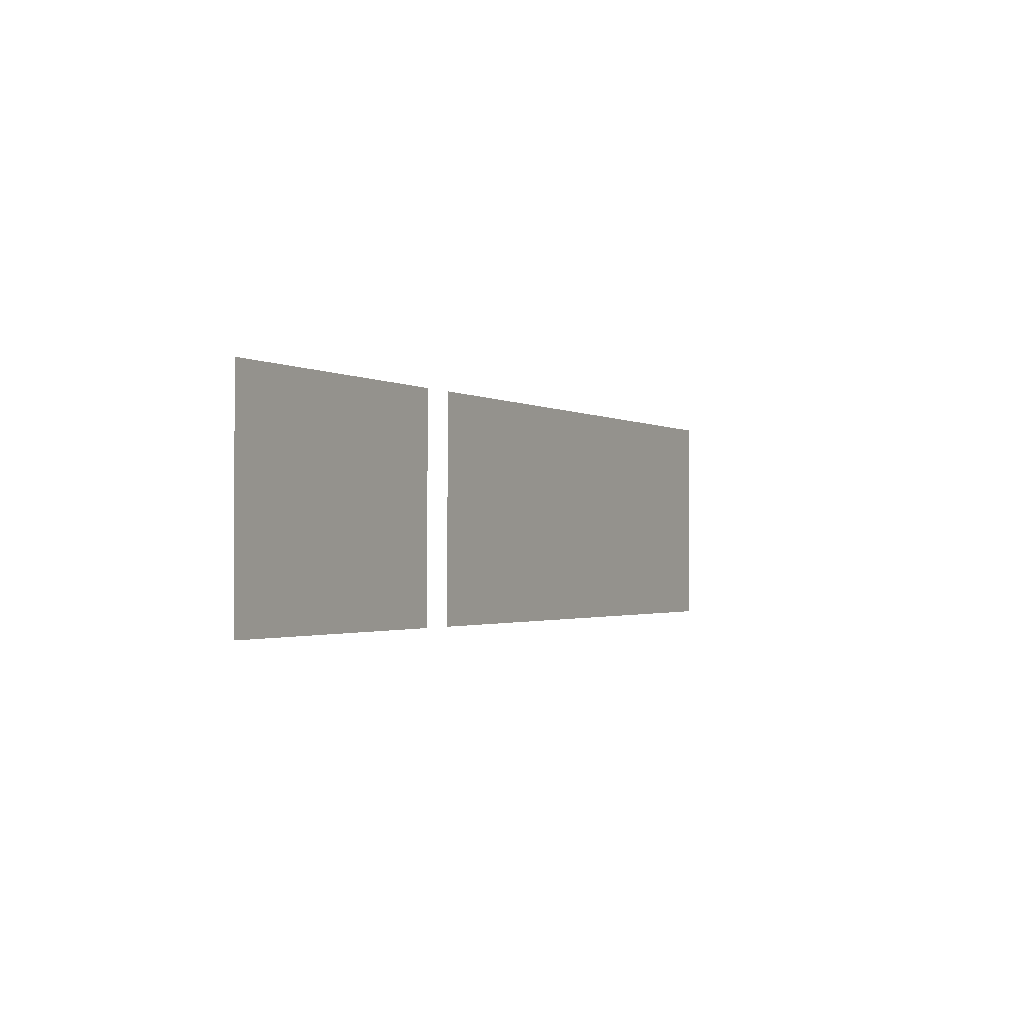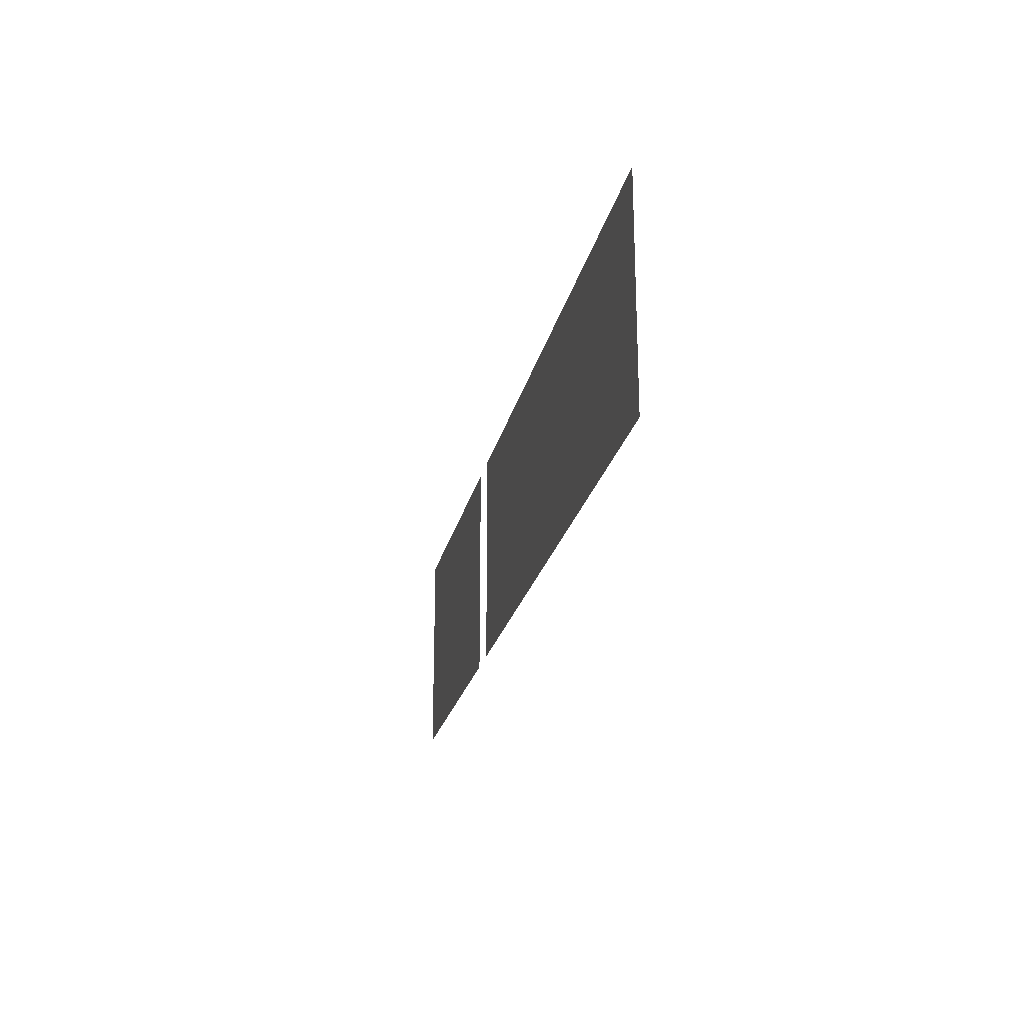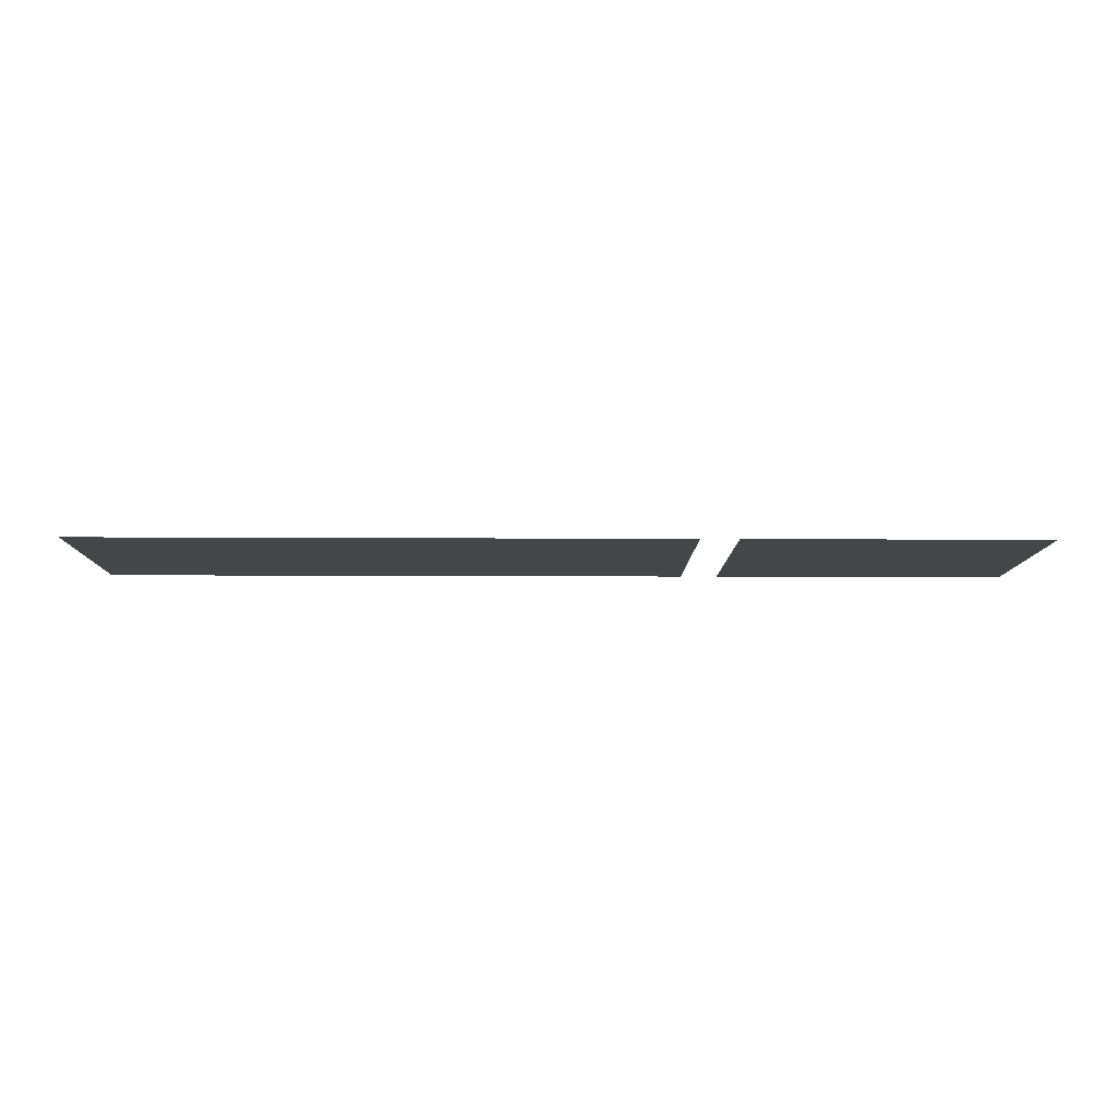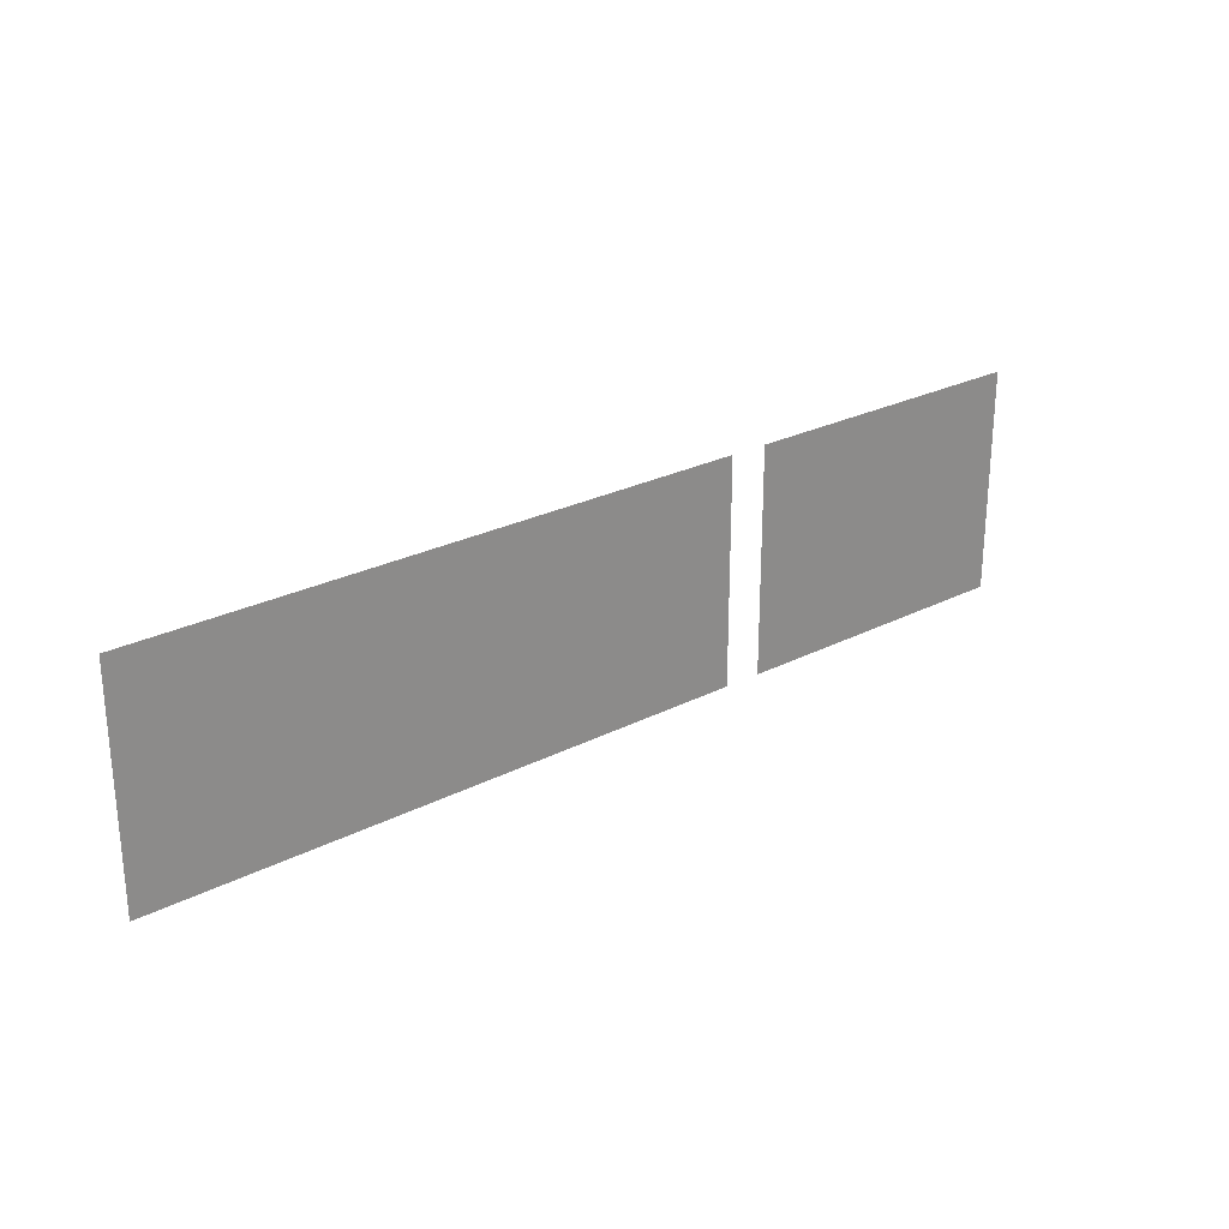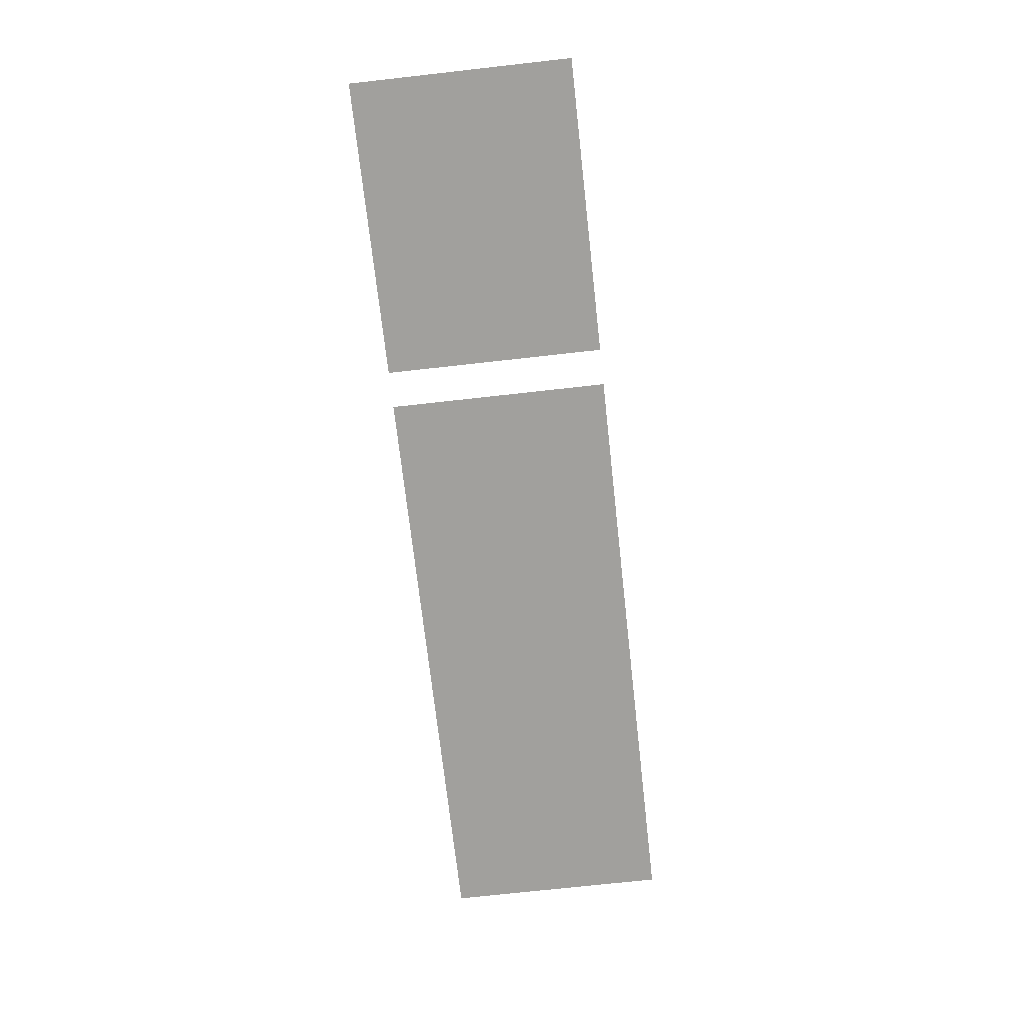
<metadata>
{"format":"obj","ext":"obj","renderer":"f3d","projection":"perspective","resolution":1024,"background":"white","views":[{"elev":-1.5,"azim":118.0,"up":"+Y"},{"elev":-22.6,"azim":-102.0,"up":"+Y"},{"elev":-9.6,"azim":-0.9,"up":"+Z"},{"elev":25.8,"azim":-39.2,"up":"+Y"},{"elev":-71.7,"azim":96.4,"up":"+Z"}]}
</metadata>
<code>
v -384 -304 0
v -400 -304 0
v -400 -288 0
v -384 -288 0
v -368 -304 0
v -384 -304 0
v -384 -288 0
v -368 -288 0
v -352 -304 0
v -368 -304 0
v -368 -288 0
v -352 -288 0
v -336 -304 0
v -352 -304 0
v -352 -288 0
v -336 -288 0
v -320 -304 0
v -336 -304 0
v -336 -288 0
v -320 -288 0
v -304 -304 0
v -320 -304 0
v -320 -288 0
v -304 -288 0
v -288 -304 0
v -304 -304 0
v -304 -288 0
v -288 -288 0
v -272 -304 0
v -288 -304 0
v -288 -288 0
v -272 -288 0
v -256 -304 0
v -272 -304 0
v -272 -288 0
v -256 -288 0
v -240 -304 0
v -256 -304 0
v -256 -288 0
v -240 -288 0
v -224 -304 0
v -240 -304 0
v -240 -288 0
v -224 -288 0
v -208 -304 0
v -224 -304 0
v -224 -288 0
v -208 -288 0
v -192 -304 0
v -208 -304 0
v -208 -288 0
v -192 -288 0
v -176 -304 0
v -192 -304 0
v -192 -288 0
v -176 -288 0
v -160 -304 0
v -176 -304 0
v -176 -288 0
v -160 -288 0
v -144 -304 0
v -160 -304 0
v -160 -288 0
v -144 -288 0
v -112 -304 0
v -128 -304 0
v -128 -288 0
v -112 -288 0
v -96 -304 0
v -112 -304 0
v -112 -288 0
v -96 -288 0
v -80 -304 0
v -96 -304 0
v -96 -288 0
v -80 -288 0
v -64 -304 0
v -80 -304 0
v -80 -288 0
v -64 -288 0
v -48 -304 0
v -64 -304 0
v -64 -288 0
v -48 -288 0
v -32 -304 0
v -48 -304 0
v -48 -288 0
v -32 -288 0
v -16 -304 0
v -32 -304 0
v -32 -288 0
v -16 -288 0
v 0 -304 0
v -16 -304 0
v -16 -288 0
v 0 -288 0
v -384 -320 0
v -400 -320 0
v -400 -304 0
v -384 -304 0
v -368 -320 0
v -384 -320 0
v -384 -304 0
v -368 -304 0
v -352 -320 0
v -368 -320 0
v -368 -304 0
v -352 -304 0
v -336 -320 0
v -352 -320 0
v -352 -304 0
v -336 -304 0
v -320 -320 0
v -336 -320 0
v -336 -304 0
v -320 -304 0
v -304 -320 0
v -320 -320 0
v -320 -304 0
v -304 -304 0
v -288 -320 0
v -304 -320 0
v -304 -304 0
v -288 -304 0
v -272 -320 0
v -288 -320 0
v -288 -304 0
v -272 -304 0
v -256 -320 0
v -272 -320 0
v -272 -304 0
v -256 -304 0
v -240 -320 0
v -256 -320 0
v -256 -304 0
v -240 -304 0
v -224 -320 0
v -240 -320 0
v -240 -304 0
v -224 -304 0
v -208 -320 0
v -224 -320 0
v -224 -304 0
v -208 -304 0
v -192 -320 0
v -208 -320 0
v -208 -304 0
v -192 -304 0
v -176 -320 0
v -192 -320 0
v -192 -304 0
v -176 -304 0
v -160 -320 0
v -176 -320 0
v -176 -304 0
v -160 -304 0
v -144 -320 0
v -160 -320 0
v -160 -304 0
v -144 -304 0
v -112 -320 0
v -128 -320 0
v -128 -304 0
v -112 -304 0
v -96 -320 0
v -112 -320 0
v -112 -304 0
v -96 -304 0
v -80 -320 0
v -96 -320 0
v -96 -304 0
v -80 -304 0
v -64 -320 0
v -80 -320 0
v -80 -304 0
v -64 -304 0
v -48 -320 0
v -64 -320 0
v -64 -304 0
v -48 -304 0
v -32 -320 0
v -48 -320 0
v -48 -304 0
v -32 -304 0
v -16 -320 0
v -32 -320 0
v -32 -304 0
v -16 -304 0
v 0 -320 0
v -16 -320 0
v -16 -304 0
v 0 -304 0
v -384 -336 0
v -400 -336 0
v -400 -320 0
v -384 -320 0
v -368 -336 0
v -384 -336 0
v -384 -320 0
v -368 -320 0
v -352 -336 0
v -368 -336 0
v -368 -320 0
v -352 -320 0
v -336 -336 0
v -352 -336 0
v -352 -320 0
v -336 -320 0
v -320 -336 0
v -336 -336 0
v -336 -320 0
v -320 -320 0
v -304 -336 0
v -320 -336 0
v -320 -320 0
v -304 -320 0
v -288 -336 0
v -304 -336 0
v -304 -320 0
v -288 -320 0
v -272 -336 0
v -288 -336 0
v -288 -320 0
v -272 -320 0
v -256 -336 0
v -272 -336 0
v -272 -320 0
v -256 -320 0
v -240 -336 0
v -256 -336 0
v -256 -320 0
v -240 -320 0
v -224 -336 0
v -240 -336 0
v -240 -320 0
v -224 -320 0
v -208 -336 0
v -224 -336 0
v -224 -320 0
v -208 -320 0
v -192 -336 0
v -208 -336 0
v -208 -320 0
v -192 -320 0
v -176 -336 0
v -192 -336 0
v -192 -320 0
v -176 -320 0
v -160 -336 0
v -176 -336 0
v -176 -320 0
v -160 -320 0
v -144 -336 0
v -160 -336 0
v -160 -320 0
v -144 -320 0
v -112 -336 0
v -128 -336 0
v -128 -320 0
v -112 -320 0
v -96 -336 0
v -112 -336 0
v -112 -320 0
v -96 -320 0
v -80 -336 0
v -96 -336 0
v -96 -320 0
v -80 -320 0
v -64 -336 0
v -80 -336 0
v -80 -320 0
v -64 -320 0
v -48 -336 0
v -64 -336 0
v -64 -320 0
v -48 -320 0
v -32 -336 0
v -48 -336 0
v -48 -320 0
v -32 -320 0
v -16 -336 0
v -32 -336 0
v -32 -320 0
v -16 -320 0
v 0 -336 0
v -16 -336 0
v -16 -320 0
v 0 -320 0
v -384 -352 0
v -400 -352 0
v -400 -336 0
v -384 -336 0
v -368 -352 0
v -384 -352 0
v -384 -336 0
v -368 -336 0
v -352 -352 0
v -368 -352 0
v -368 -336 0
v -352 -336 0
v -336 -352 0
v -352 -352 0
v -352 -336 0
v -336 -336 0
v -320 -352 0
v -336 -352 0
v -336 -336 0
v -320 -336 0
v -304 -352 0
v -320 -352 0
v -320 -336 0
v -304 -336 0
v -288 -352 0
v -304 -352 0
v -304 -336 0
v -288 -336 0
v -272 -352 0
v -288 -352 0
v -288 -336 0
v -272 -336 0
v -256 -352 0
v -272 -352 0
v -272 -336 0
v -256 -336 0
v -240 -352 0
v -256 -352 0
v -256 -336 0
v -240 -336 0
v -224 -352 0
v -240 -352 0
v -240 -336 0
v -224 -336 0
v -208 -352 0
v -224 -352 0
v -224 -336 0
v -208 -336 0
v -192 -352 0
v -208 -352 0
v -208 -336 0
v -192 -336 0
v -176 -352 0
v -192 -352 0
v -192 -336 0
v -176 -336 0
v -160 -352 0
v -176 -352 0
v -176 -336 0
v -160 -336 0
v -144 -352 0
v -160 -352 0
v -160 -336 0
v -144 -336 0
v -112 -352 0
v -128 -352 0
v -128 -336 0
v -112 -336 0
v -96 -352 0
v -112 -352 0
v -112 -336 0
v -96 -336 0
v -80 -352 0
v -96 -352 0
v -96 -336 0
v -80 -336 0
v -64 -352 0
v -80 -352 0
v -80 -336 0
v -64 -336 0
v -48 -352 0
v -64 -352 0
v -64 -336 0
v -48 -336 0
v -32 -352 0
v -48 -352 0
v -48 -336 0
v -32 -336 0
v -16 -352 0
v -32 -352 0
v -32 -336 0
v -16 -336 0
v 0 -352 0
v -16 -352 0
v -16 -336 0
v 0 -336 0
v -384 -368 0
v -400 -368 0
v -400 -352 0
v -384 -352 0
v -368 -368 0
v -384 -368 0
v -384 -352 0
v -368 -352 0
v -352 -368 0
v -368 -368 0
v -368 -352 0
v -352 -352 0
v -336 -368 0
v -352 -368 0
v -352 -352 0
v -336 -352 0
v -320 -368 0
v -336 -368 0
v -336 -352 0
v -320 -352 0
v -304 -368 0
v -320 -368 0
v -320 -352 0
v -304 -352 0
v -288 -368 0
v -304 -368 0
v -304 -352 0
v -288 -352 0
v -272 -368 0
v -288 -368 0
v -288 -352 0
v -272 -352 0
v -256 -368 0
v -272 -368 0
v -272 -352 0
v -256 -352 0
v -240 -368 0
v -256 -368 0
v -256 -352 0
v -240 -352 0
v -224 -368 0
v -240 -368 0
v -240 -352 0
v -224 -352 0
v -208 -368 0
v -224 -368 0
v -224 -352 0
v -208 -352 0
v -192 -368 0
v -208 -368 0
v -208 -352 0
v -192 -352 0
v -176 -368 0
v -192 -368 0
v -192 -352 0
v -176 -352 0
v -160 -368 0
v -176 -368 0
v -176 -352 0
v -160 -352 0
v -144 -368 0
v -160 -368 0
v -160 -352 0
v -144 -352 0
v -112 -368 0
v -128 -368 0
v -128 -352 0
v -112 -352 0
v -96 -368 0
v -112 -368 0
v -112 -352 0
v -96 -352 0
v -80 -368 0
v -96 -368 0
v -96 -352 0
v -80 -352 0
v -64 -368 0
v -80 -368 0
v -80 -352 0
v -64 -352 0
v -48 -368 0
v -64 -368 0
v -64 -352 0
v -48 -352 0
v -32 -368 0
v -48 -368 0
v -48 -352 0
v -32 -352 0
v -16 -368 0
v -32 -368 0
v -32 -352 0
v -16 -352 0
v 0 -368 0
v -16 -368 0
v -16 -352 0
v 0 -352 0
v -384 -384 0
v -400 -384 0
v -400 -368 0
v -384 -368 0
v -368 -384 0
v -384 -384 0
v -384 -368 0
v -368 -368 0
v -352 -384 0
v -368 -384 0
v -368 -368 0
v -352 -368 0
v -336 -384 0
v -352 -384 0
v -352 -368 0
v -336 -368 0
v -320 -384 0
v -336 -384 0
v -336 -368 0
v -320 -368 0
v -304 -384 0
v -320 -384 0
v -320 -368 0
v -304 -368 0
v -288 -384 0
v -304 -384 0
v -304 -368 0
v -288 -368 0
v -272 -384 0
v -288 -384 0
v -288 -368 0
v -272 -368 0
v -256 -384 0
v -272 -384 0
v -272 -368 0
v -256 -368 0
v -240 -384 0
v -256 -384 0
v -256 -368 0
v -240 -368 0
v -224 -384 0
v -240 -384 0
v -240 -368 0
v -224 -368 0
v -208 -384 0
v -224 -384 0
v -224 -368 0
v -208 -368 0
v -192 -384 0
v -208 -384 0
v -208 -368 0
v -192 -368 0
v -176 -384 0
v -192 -384 0
v -192 -368 0
v -176 -368 0
v -160 -384 0
v -176 -384 0
v -176 -368 0
v -160 -368 0
v -144 -384 0
v -160 -384 0
v -160 -368 0
v -144 -368 0
v -112 -384 0
v -128 -384 0
v -128 -368 0
v -112 -368 0
v -96 -384 0
v -112 -384 0
v -112 -368 0
v -96 -368 0
v -80 -384 0
v -96 -384 0
v -96 -368 0
v -80 -368 0
v -64 -384 0
v -80 -384 0
v -80 -368 0
v -64 -368 0
v -48 -384 0
v -64 -384 0
v -64 -368 0
v -48 -368 0
v -32 -384 0
v -48 -384 0
v -48 -368 0
v -32 -368 0
v -16 -384 0
v -32 -384 0
v -32 -368 0
v -16 -368 0
v 0 -384 0
v -16 -384 0
v -16 -368 0
v 0 -368 0
g Town_mesh_0004
f 1 2 3 4
f 5 6 7 8
f 9 10 11 12
f 13 14 15 16
f 17 18 19 20
f 21 22 23 24
f 25 26 27 28
f 29 30 31 32
f 33 34 35 36
f 37 38 39 40
f 41 42 43 44
f 45 46 47 48
f 49 50 51 52
f 53 54 55 56
f 57 58 59 60
f 61 62 63 64
f 65 66 67 68
f 69 70 71 72
f 73 74 75 76
f 77 78 79 80
f 81 82 83 84
f 85 86 87 88
f 89 90 91 92
f 93 94 95 96
f 97 98 99 100
f 101 102 103 104
f 105 106 107 108
f 109 110 111 112
f 113 114 115 116
f 117 118 119 120
f 121 122 123 124
f 125 126 127 128
f 129 130 131 132
f 133 134 135 136
f 137 138 139 140
f 141 142 143 144
f 145 146 147 148
f 149 150 151 152
f 153 154 155 156
f 157 158 159 160
f 161 162 163 164
f 165 166 167 168
f 169 170 171 172
f 173 174 175 176
f 177 178 179 180
f 181 182 183 184
f 185 186 187 188
f 189 190 191 192
f 193 194 195 196
f 197 198 199 200
f 201 202 203 204
f 205 206 207 208
f 209 210 211 212
f 213 214 215 216
f 217 218 219 220
f 221 222 223 224
f 225 226 227 228
f 229 230 231 232
f 233 234 235 236
f 237 238 239 240
f 241 242 243 244
f 245 246 247 248
f 249 250 251 252
f 253 254 255 256
f 257 258 259 260
f 261 262 263 264
f 265 266 267 268
f 269 270 271 272
f 273 274 275 276
f 277 278 279 280
f 281 282 283 284
f 285 286 287 288
f 289 290 291 292
f 293 294 295 296
f 297 298 299 300
f 301 302 303 304
f 305 306 307 308
f 309 310 311 312
f 313 314 315 316
f 317 318 319 320
f 321 322 323 324
f 325 326 327 328
f 329 330 331 332
f 333 334 335 336
f 337 338 339 340
f 341 342 343 344
f 345 346 347 348
f 349 350 351 352
f 353 354 355 356
f 357 358 359 360
f 361 362 363 364
f 365 366 367 368
f 369 370 371 372
f 373 374 375 376
f 377 378 379 380
f 381 382 383 384
f 385 386 387 388
f 389 390 391 392
f 393 394 395 396
f 397 398 399 400
f 401 402 403 404
f 405 406 407 408
f 409 410 411 412
f 413 414 415 416
f 417 418 419 420
f 421 422 423 424
f 425 426 427 428
f 429 430 431 432
f 433 434 435 436
f 437 438 439 440
f 441 442 443 444
f 445 446 447 448
f 449 450 451 452
f 453 454 455 456
f 457 458 459 460
f 461 462 463 464
f 465 466 467 468
f 469 470 471 472
f 473 474 475 476
f 477 478 479 480
f 481 482 483 484
f 485 486 487 488
f 489 490 491 492
f 493 494 495 496
f 497 498 499 500
f 501 502 503 504
f 505 506 507 508
f 509 510 511 512
f 513 514 515 516
f 517 518 519 520
f 521 522 523 524
f 525 526 527 528
f 529 530 531 532
f 533 534 535 536
f 537 538 539 540
f 541 542 543 544
f 545 546 547 548
f 549 550 551 552
f 553 554 555 556
f 557 558 559 560
f 561 562 563 564
f 565 566 567 568
f 569 570 571 572
f 573 574 575 576

</code>
